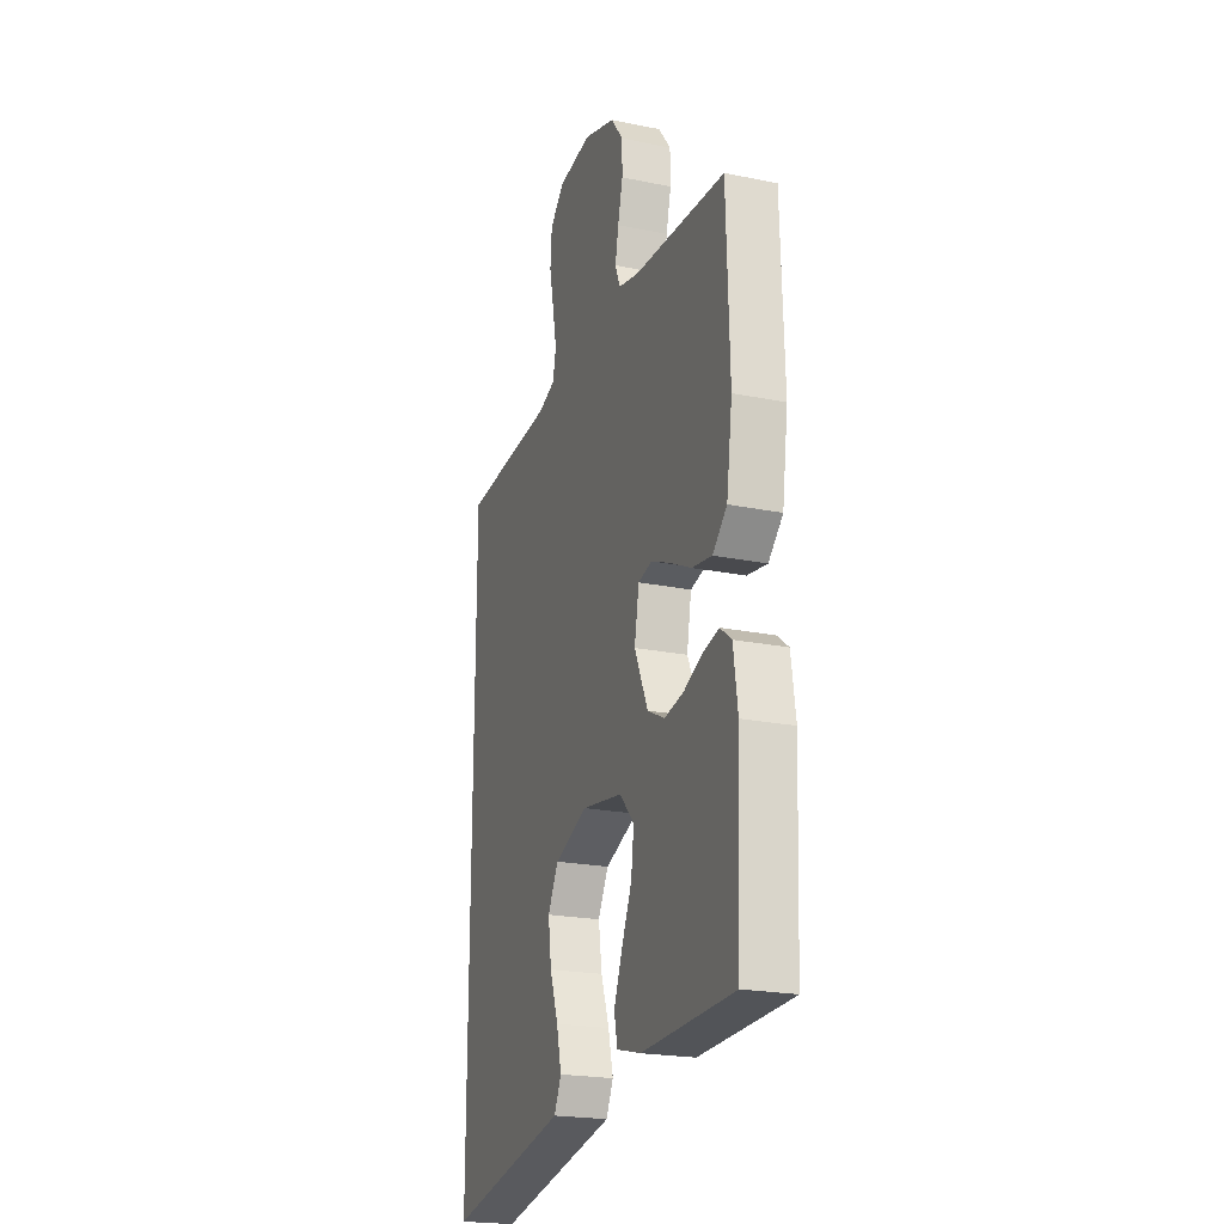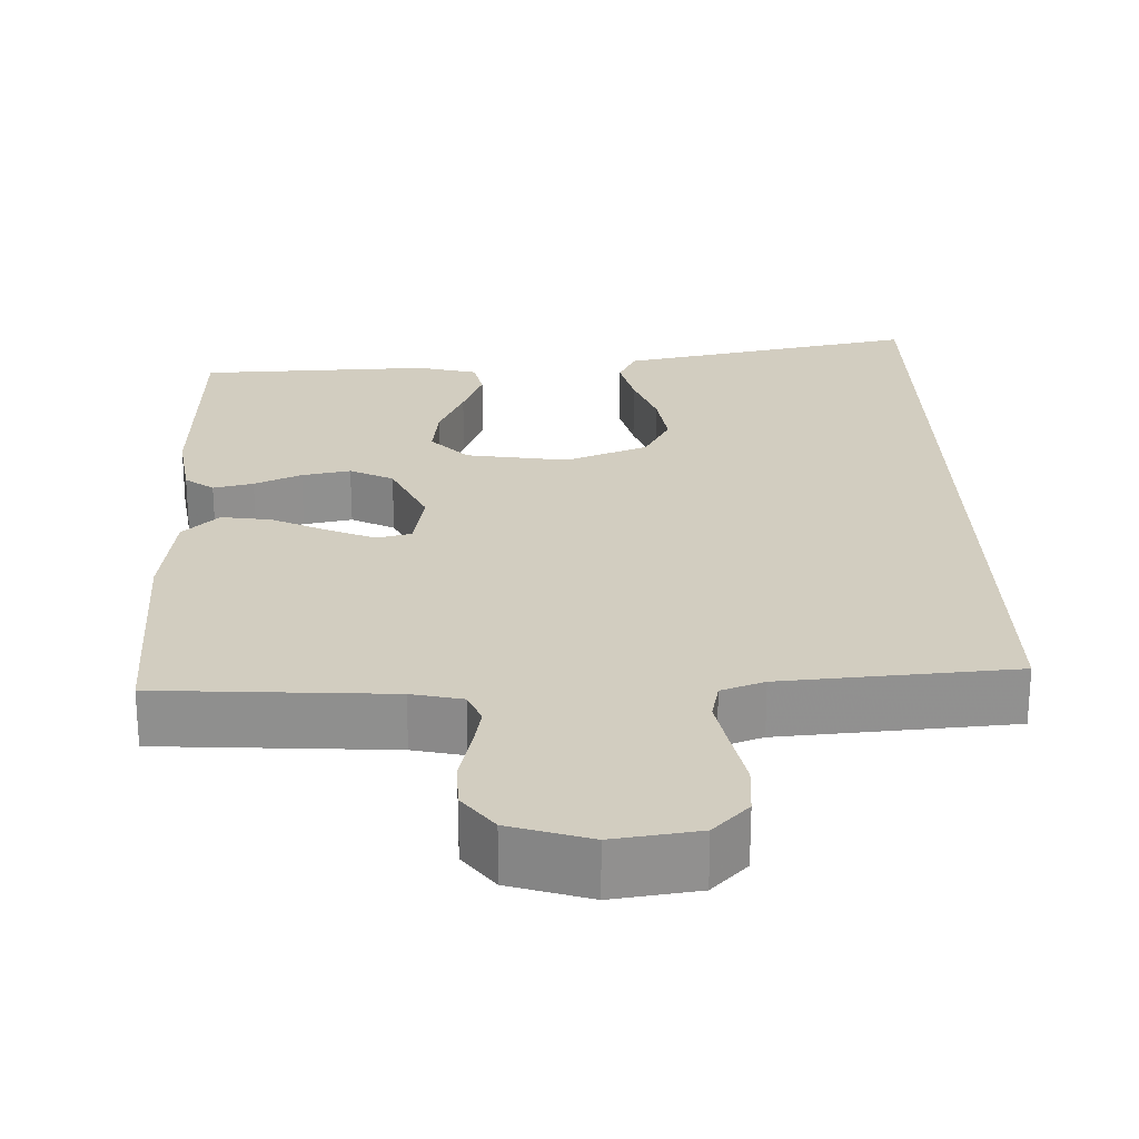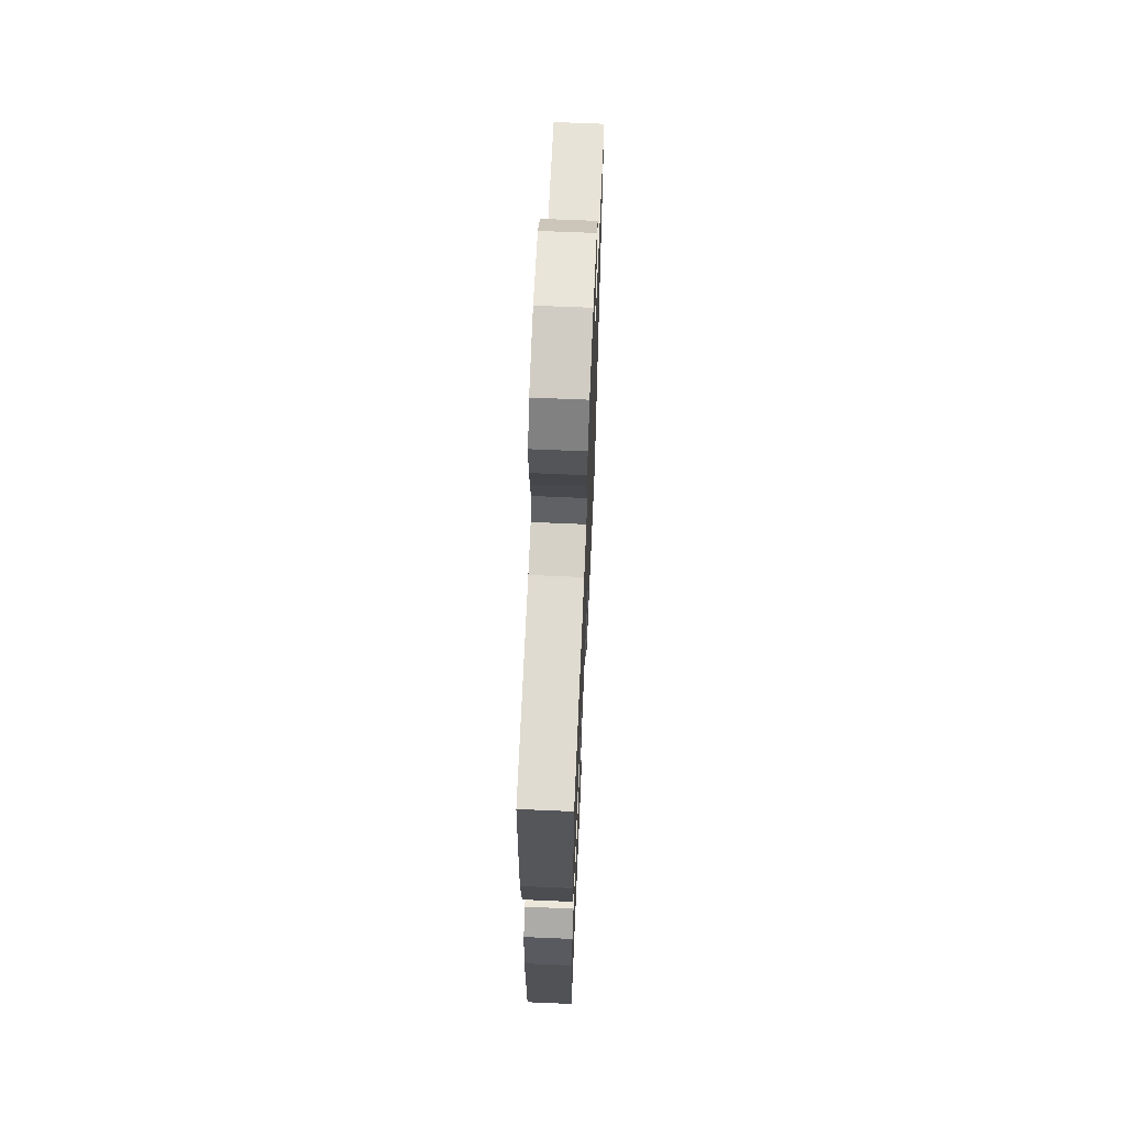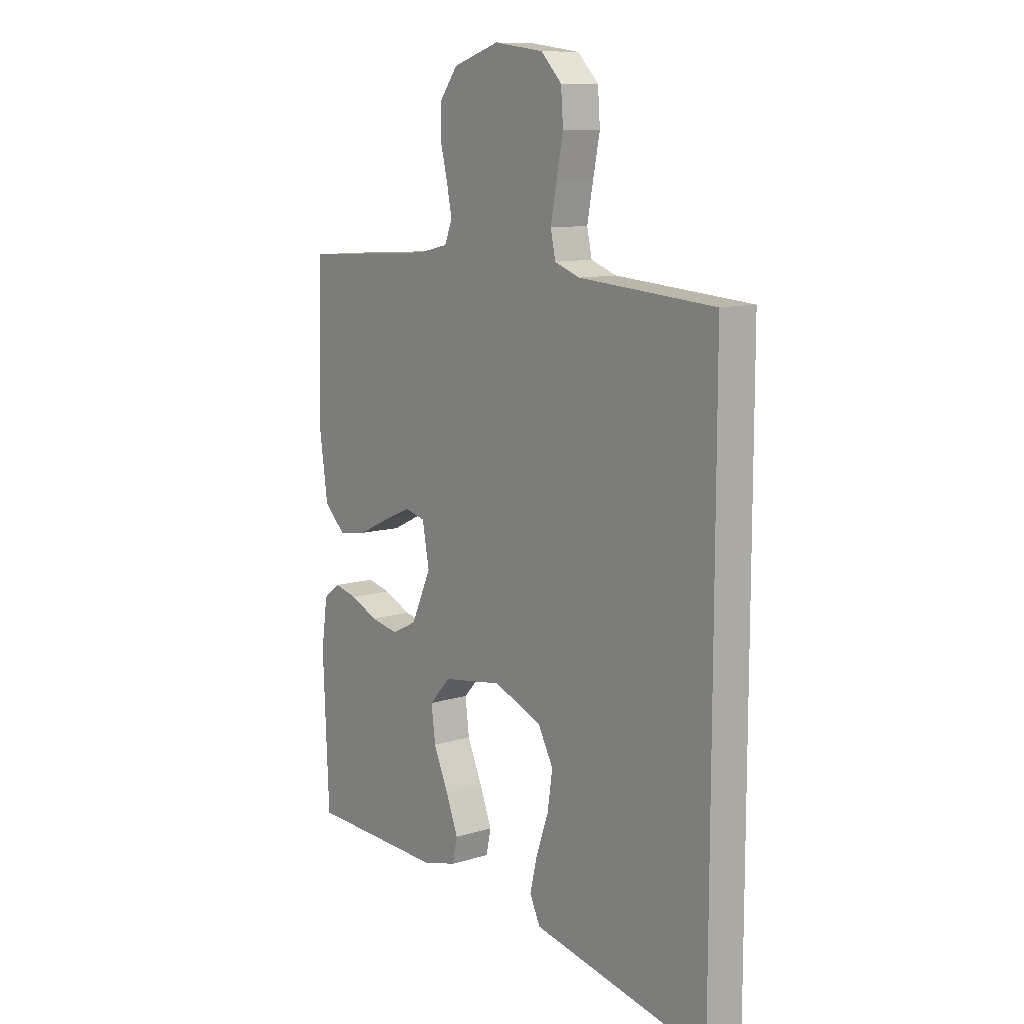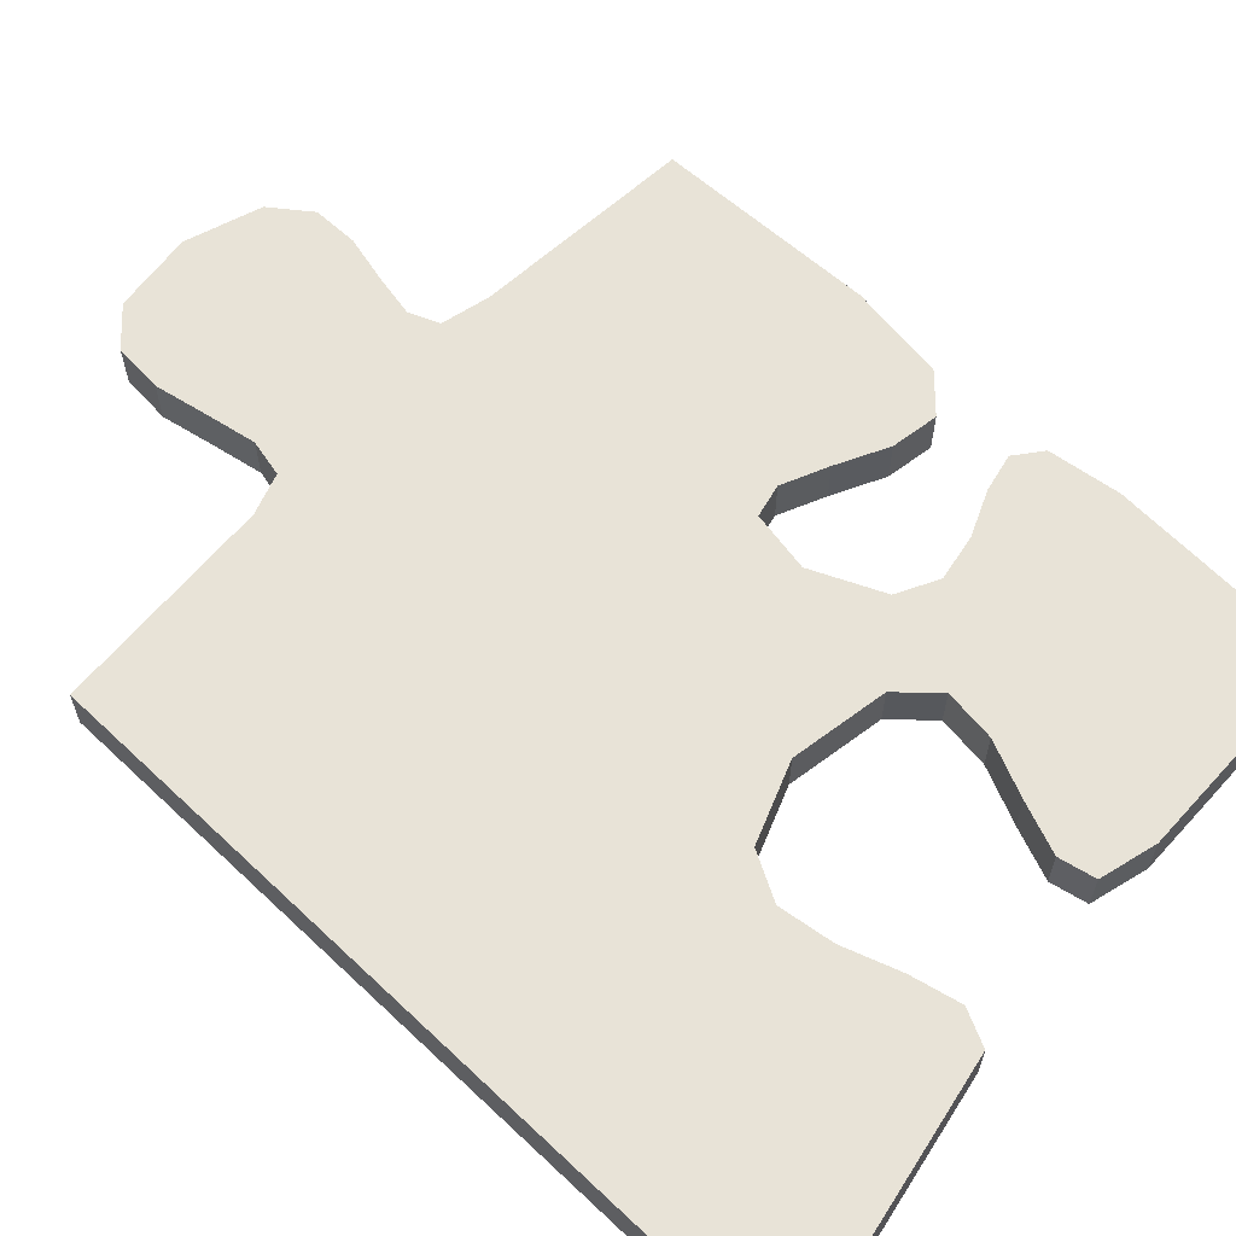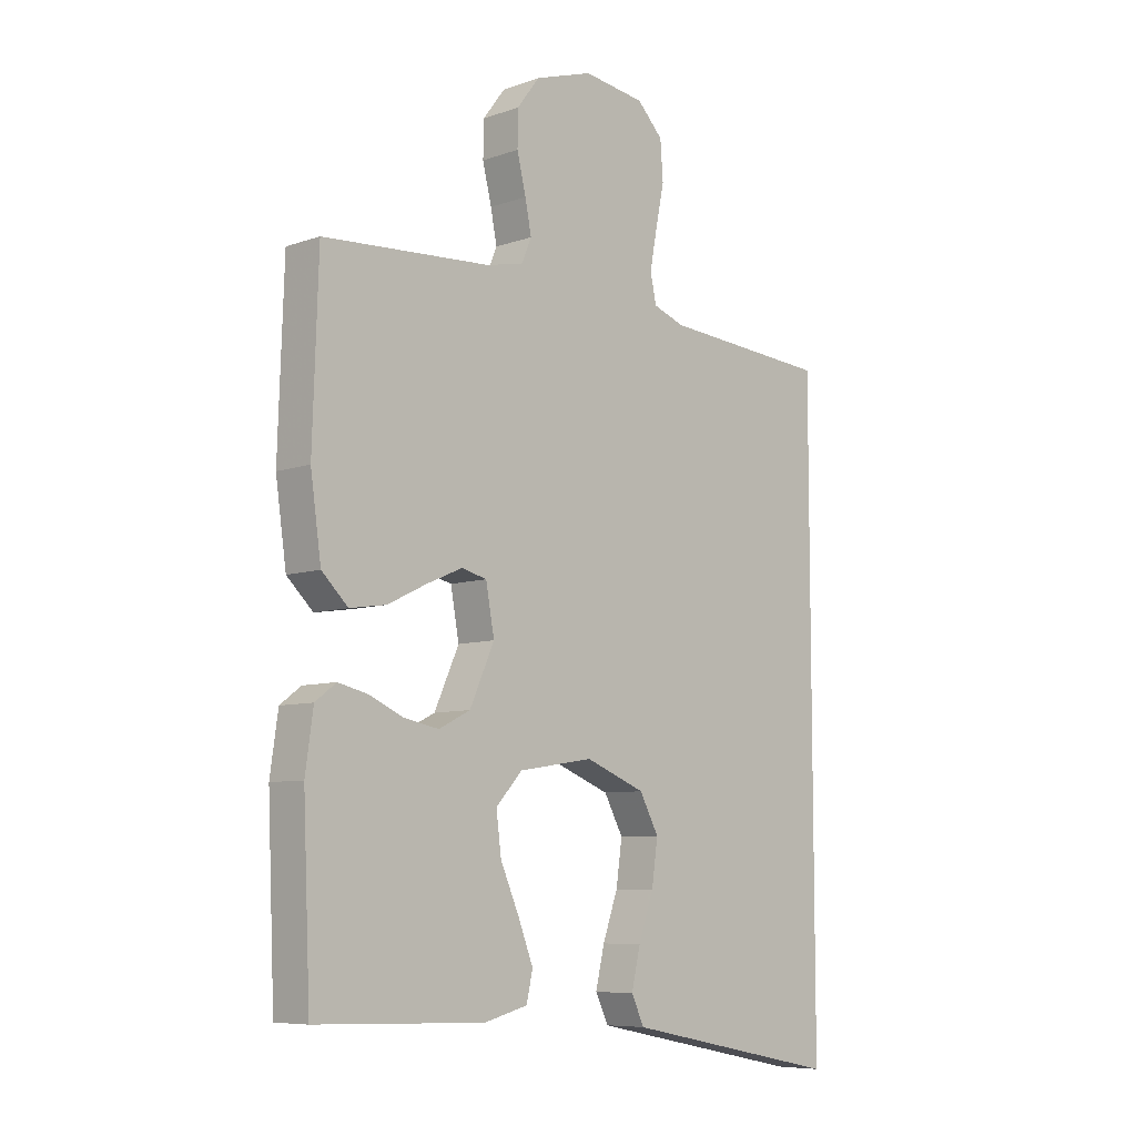
<metadata>
{"format":"obj","ext":"obj","renderer":"f3d","projection":"perspective","resolution":1024,"background":"white","views":[{"elev":-21.6,"azim":-109.9,"up":"+Z"},{"elev":24.6,"azim":-2.0,"up":"+Y"},{"elev":66.3,"azim":-87.5,"up":"+Z"},{"elev":10.6,"azim":52.4,"up":"+Z"},{"elev":62.2,"azim":133.8,"up":"+Y"},{"elev":-7.7,"azim":-45.7,"up":"+Z"}]}
</metadata>
<code>
v -0.5 0.07 0.5
v -0.2 0.07 0.519
v -0.134 0.07 0.534
v -0.117 0.07 0.575
v -0.128 0.07 0.631
v -0.144 0.07 0.696
v -0.143 0.07 0.758
v -0.103 0.07 0.811
v 0 0.07 0.844
v 0.11 0.07 0.829
v 0.156 0.07 0.782
v 0.161 0.07 0.715
v 0.146 0.07 0.641
v 0.133 0.07 0.573
v 0.144 0.07 0.523
v 0.2 0.07 0.503
v 0.5 0.07 0.481
v 0.5 0.07 -0.605
v 0.2 0.07 -0.545
v 0.11 0.07 -0.527
v 0.087 0.07 -0.479
v 0.103 0.07 -0.411
v 0.13 0.07 -0.334
v 0.141 0.07 -0.258
v 0.107 0.07 -0.195
v 0 0.07 -0.153
v -0.133 0.07 -0.174
v -0.18 0.07 -0.225
v -0.171 0.07 -0.295
v -0.138 0.07 -0.37
v -0.111 0.07 -0.439
v -0.122 0.07 -0.489
v -0.2 0.07 -0.509
v -0.5 0.07 -0.5
v -0.513 0.07 -0.2
v -0.499 0.07 -0.102
v -0.462 0.07 -0.074
v -0.41 0.07 -0.086
v -0.349 0.07 -0.113
v -0.286 0.07 -0.125
v -0.23 0.07 -0.097
v -0.186 0.07 0
v -0.201 0.07 0.082
v -0.246 0.07 0.093
v -0.309 0.07 0.066
v -0.379 0.07 0.032
v -0.444 0.07 0.022
v -0.491 0.07 0.067
v -0.51 0.07 0.2
v -0.5 0 0.5
v -0.2 0 0.519
v -0.134 0 0.534
v -0.117 0 0.575
v -0.128 0 0.631
v -0.144 0 0.696
v -0.143 0 0.758
v -0.103 0 0.811
v 0 0 0.844
v 0.11 0 0.829
v 0.156 0 0.782
v 0.161 0 0.715
v 0.146 0 0.641
v 0.133 0 0.573
v 0.144 0 0.523
v 0.2 0 0.503
v 0.5 0 0.481
v 0.5 0 -0.605
v 0.2 0 -0.545
v 0.11 0 -0.527
v 0.087 0 -0.479
v 0.103 0 -0.411
v 0.13 0 -0.334
v 0.141 0 -0.258
v 0.107 0 -0.195
v 0 0 -0.153
v -0.133 0 -0.174
v -0.18 0 -0.225
v -0.171 0 -0.295
v -0.138 0 -0.37
v -0.111 0 -0.439
v -0.122 0 -0.489
v -0.2 0 -0.509
v -0.5 0 -0.5
v -0.513 0 -0.2
v -0.499 0 -0.102
v -0.462 0 -0.074
v -0.41 0 -0.086
v -0.349 0 -0.113
v -0.286 0 -0.125
v -0.23 0 -0.097
v -0.186 0 0
v -0.201 0 0.082
v -0.246 0 0.093
v -0.309 0 0.066
v -0.379 0 0.032
v -0.444 0 0.022
v -0.491 0 0.067
v -0.51 0 0.2
f 49 1 2
f 48 49 2
f 47 48 2
f 46 47 2
f 45 46 2
f 44 45 2 3
f 43 44 3 4
f 42 43 4
f 37 38 39
f 36 37 39
f 35 36 39
f 34 35 39
f 33 34 39
f 32 33 39
f 31 32 39
f 30 31 39
f 29 30 39
f 28 29 39 40
f 27 28 40 41
f 21 22 23
f 20 21 23
f 19 20 23
f 19 23 24
f 18 19 24
f 17 18 24
f 16 17 24
f 15 16 24 25
f 11 12 13
f 10 11 13
f 9 10 13
f 8 9 13
f 7 8 13
f 6 7 13
f 5 6 13
f 4 5 13 14
f 15 25 26
f 14 15 26
f 4 14 26
f 42 4 26
f 26 27 41 42
f 51 50 98
f 51 98 97
f 51 97 96
f 51 96 95
f 51 95 94
f 52 51 94 93
f 53 52 93 92
f 53 92 91
f 88 87 86
f 88 86 85
f 88 85 84
f 88 84 83
f 88 83 82
f 88 82 81
f 88 81 80
f 88 80 79
f 88 79 78
f 89 88 78 77
f 90 89 77 76
f 72 71 70
f 72 70 69
f 72 69 68
f 73 72 68
f 73 68 67
f 73 67 66
f 73 66 65
f 74 73 65 64
f 62 61 60
f 62 60 59
f 62 59 58
f 62 58 57
f 62 57 56
f 62 56 55
f 62 55 54
f 63 62 54 53
f 75 74 64
f 75 64 63
f 75 63 53
f 75 53 91
f 91 90 76 75
f 1 50 51 2
f 2 51 52 3
f 3 52 53 4
f 4 53 54 5
f 5 54 55 6
f 6 55 56 7
f 7 56 57 8
f 8 57 58 9
f 9 58 59 10
f 10 59 60 11
f 11 60 61 12
f 12 61 62 13
f 13 62 63 14
f 14 63 64 15
f 15 64 65 16
f 16 65 66 17
f 17 66 67 18
f 18 67 68 19
f 19 68 69 20
f 20 69 70 21
f 21 70 71 22
f 22 71 72 23
f 23 72 73 24
f 24 73 74 25
f 25 74 75 26
f 26 75 76 27
f 27 76 77 28
f 28 77 78 29
f 29 78 79 30
f 30 79 80 31
f 31 80 81 32
f 32 81 82 33
f 33 82 83 34
f 34 83 84 35
f 35 84 85 36
f 36 85 86 37
f 37 86 87 38
f 38 87 88 39
f 39 88 89 40
f 40 89 90 41
f 41 90 91 42
f 42 91 92 43
f 43 92 93 44
f 44 93 94 45
f 45 94 95 46
f 46 95 96 47
f 47 96 97 48
f 48 97 98 49
f 49 98 50 1

</code>
